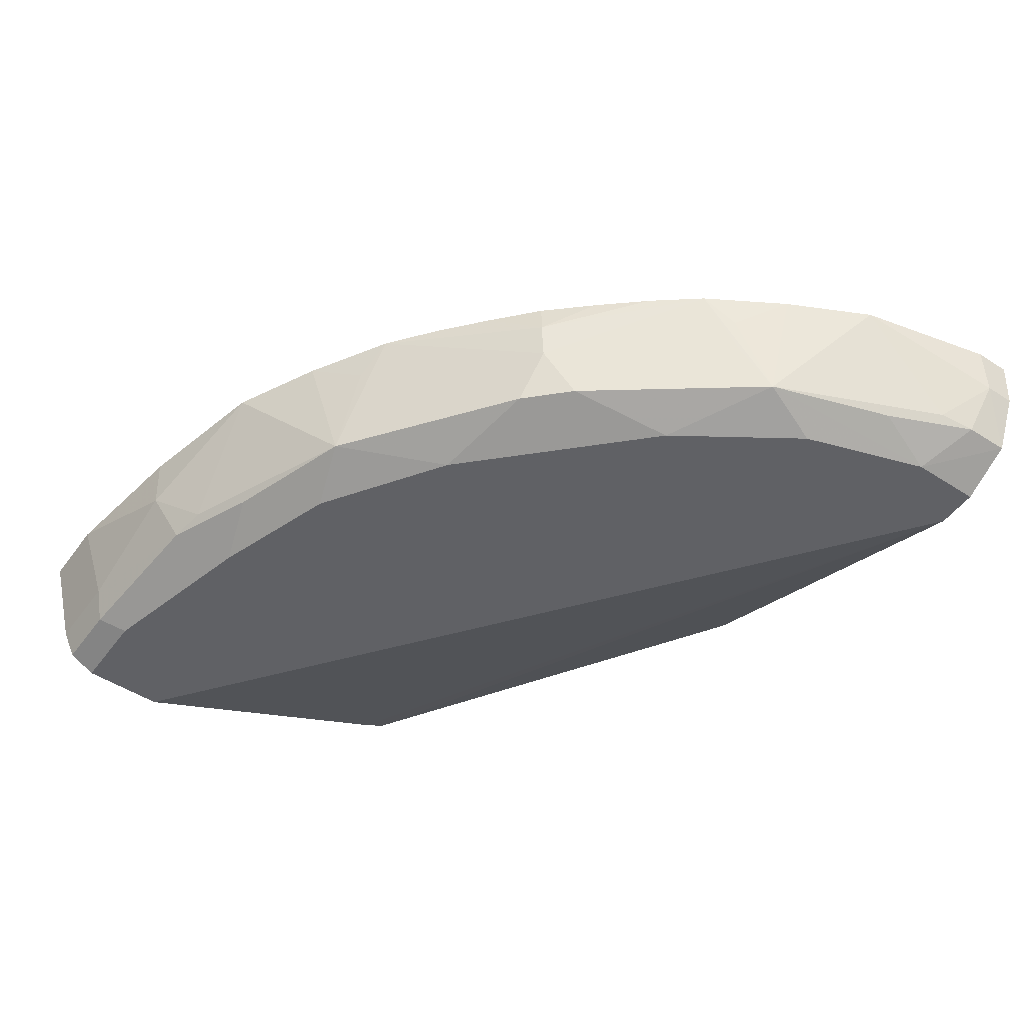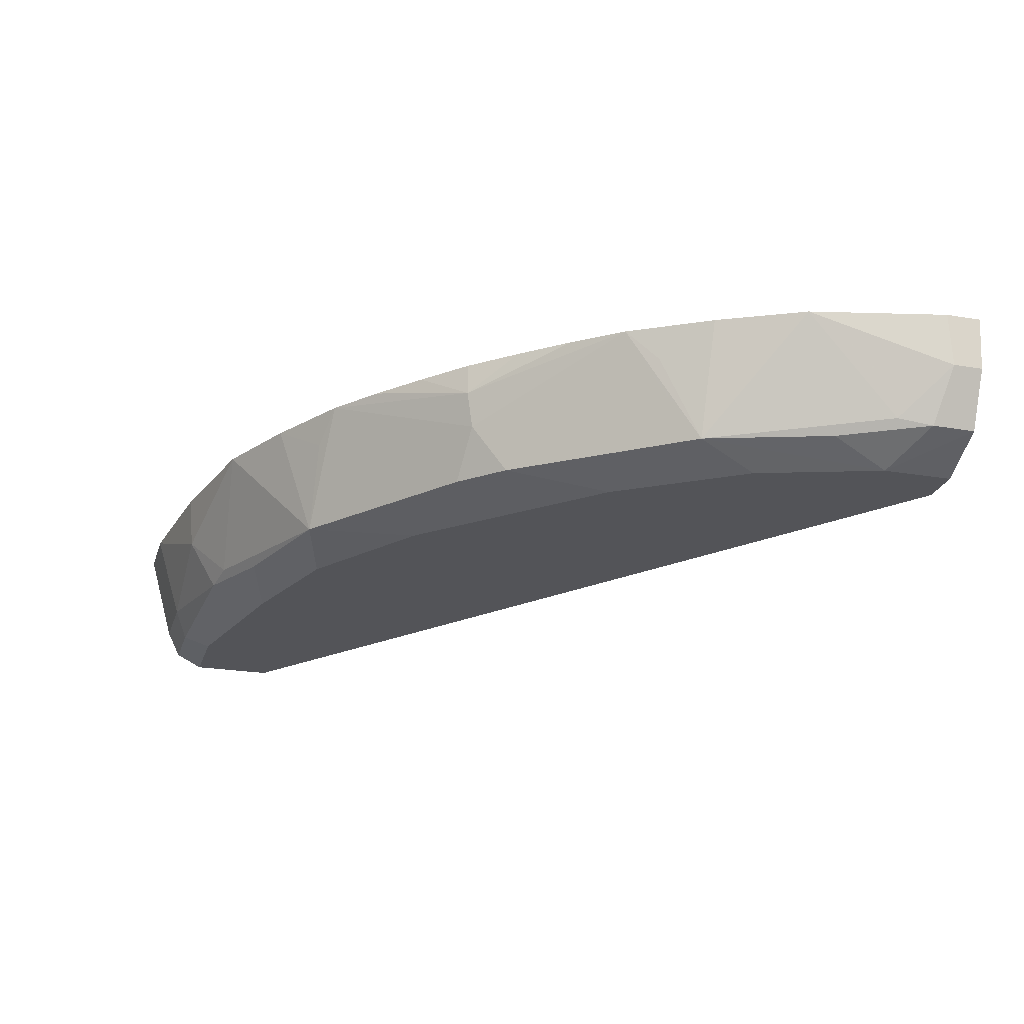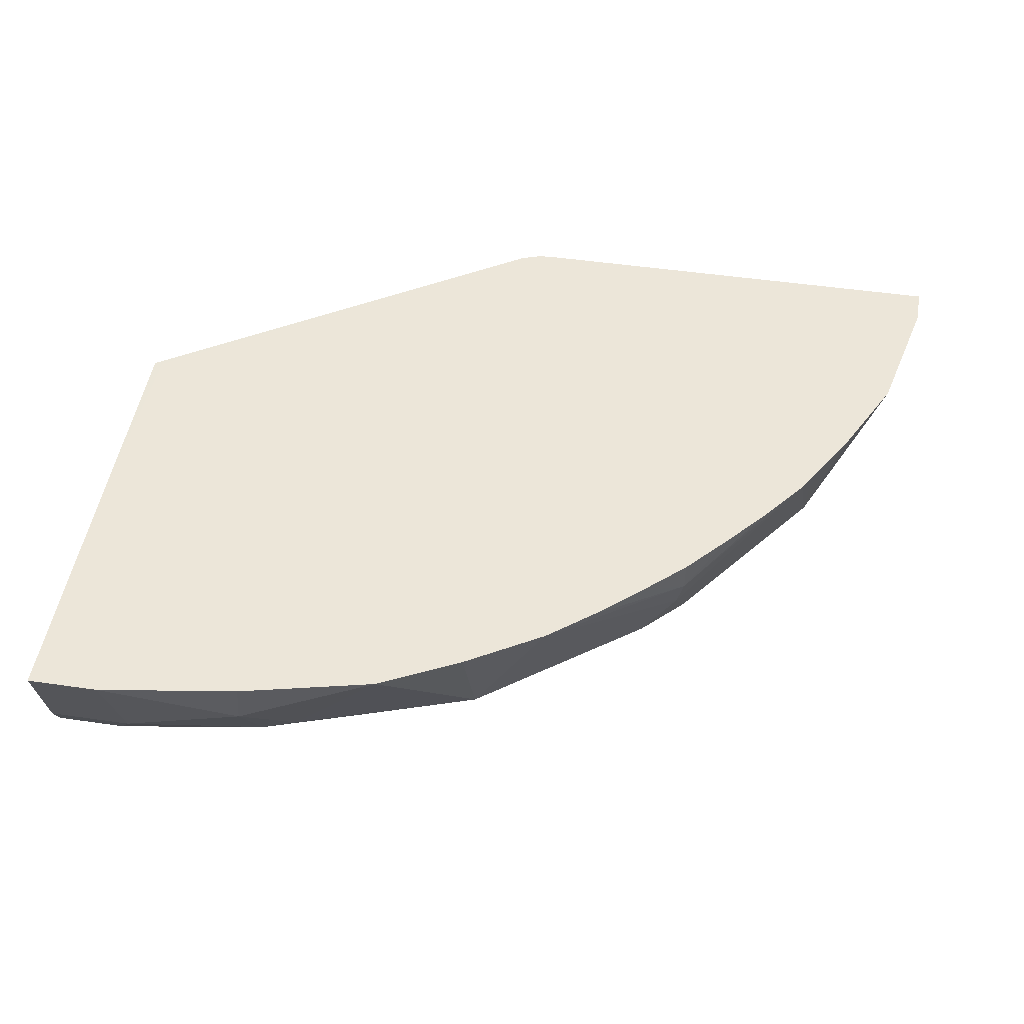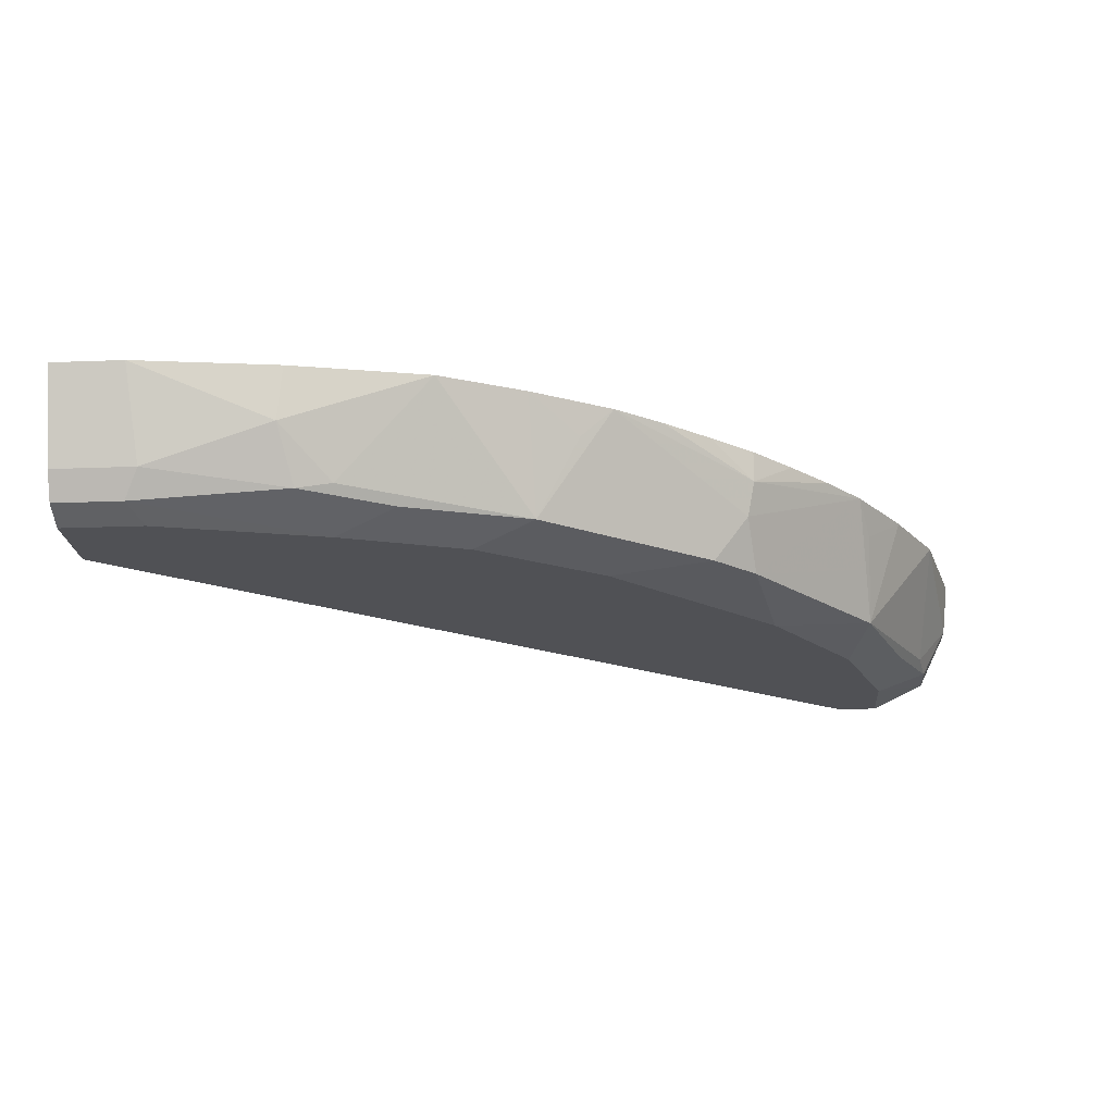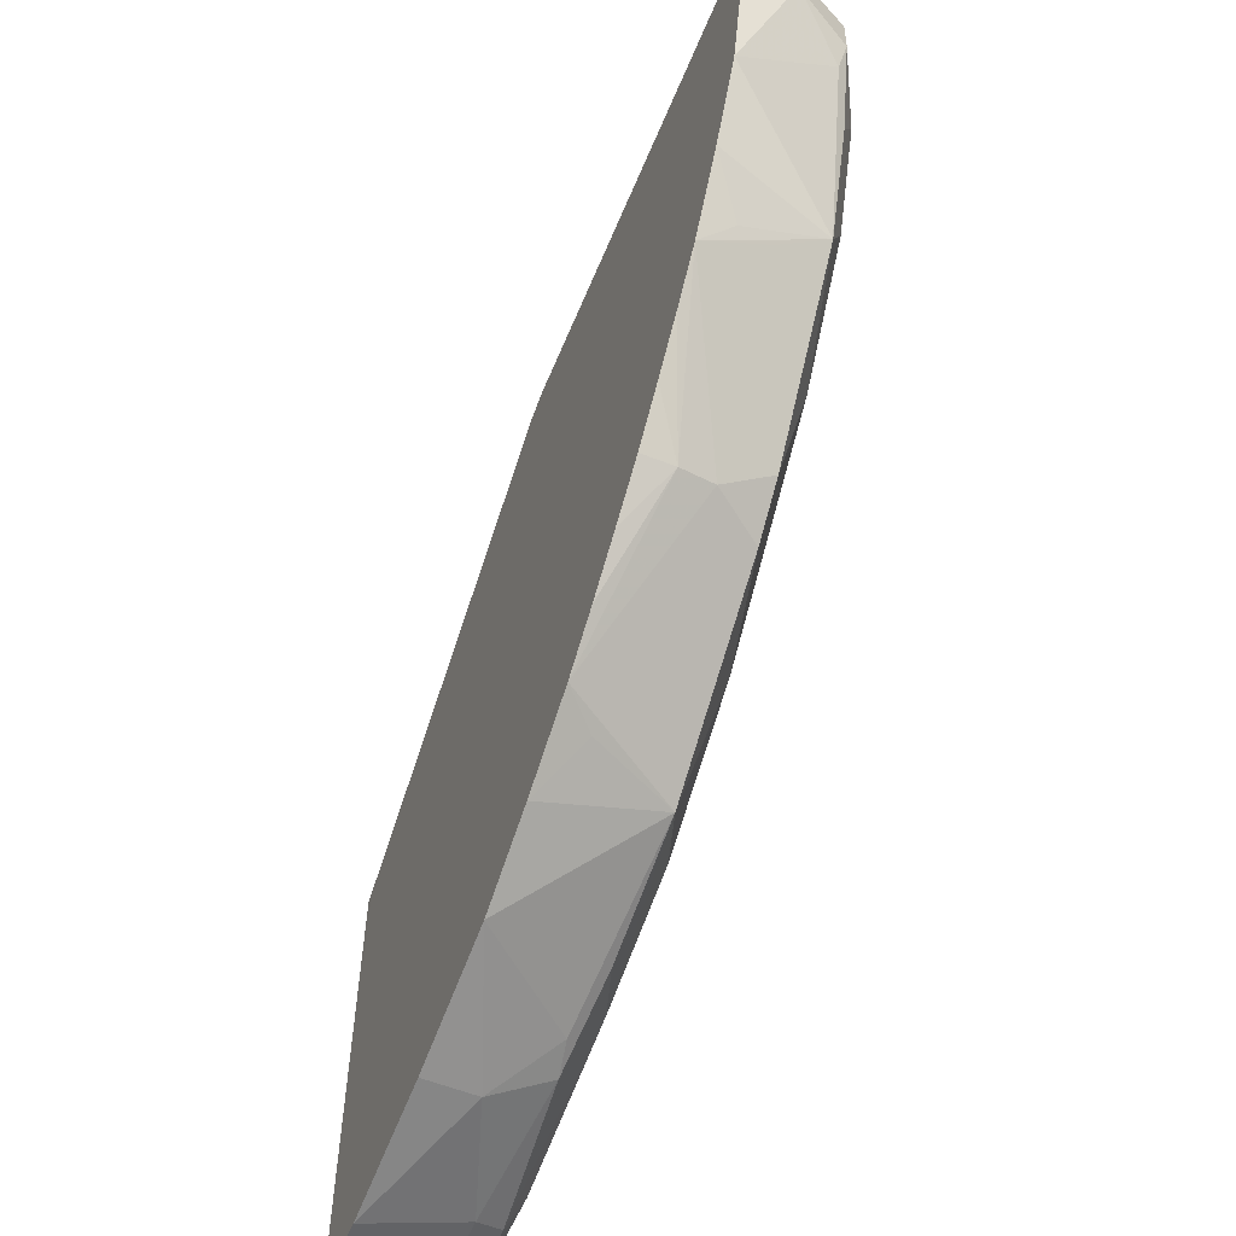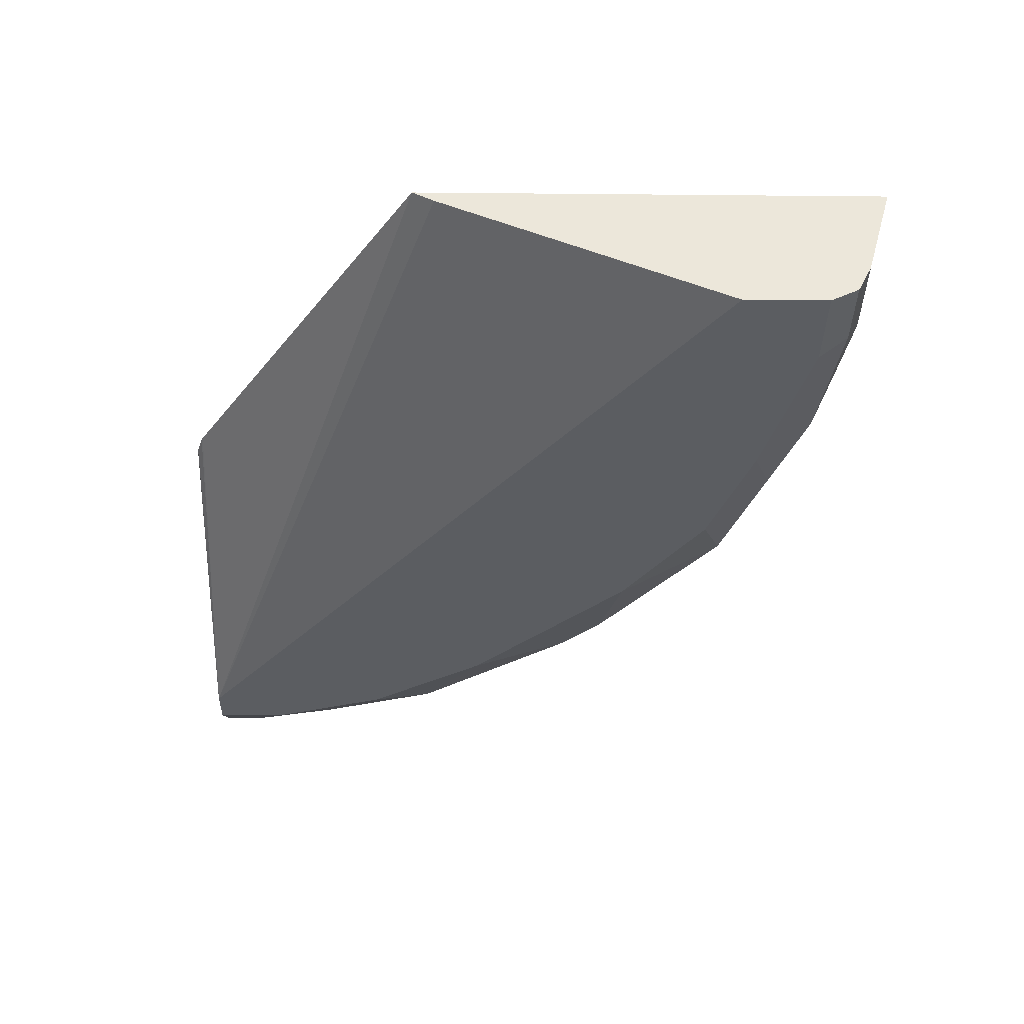
<metadata>
{"format":"obj","ext":"obj","renderer":"f3d","projection":"perspective","resolution":1024,"background":"white","views":[{"elev":-50.3,"azim":-125.3,"up":"+Y"},{"elev":-23.6,"azim":-105.8,"up":"+Y"},{"elev":48.9,"azim":-170.8,"up":"+Y"},{"elev":-20.2,"azim":-175.9,"up":"+Y"},{"elev":-56.5,"azim":-112.2,"up":"+Z"},{"elev":-35.5,"azim":89.3,"up":"+Y"}]}
</metadata>
<code>
v -0.0336 -0.8264 -0.4183
v -0.0001719 -0.8264 -0.4183
v -0.03868 -0.8702 -0.4061
v -0.0967 -0.8509 -0.4061
v -0.09926 -0.8264 -0.4086
v -0.0001719 -0.8264 -0.2947
v -0.0001719 -0.8702 -0.4061
v -0.0001719 -0.8703 -0.406
v -0.03224 -0.8831 -0.3996
v -0.1031 -0.8766 -0.3932
v -0.1193 -0.8734 -0.3899
v -0.1621 -0.8264 -0.3941
v -0.0001719 -0.8265 -0.2026
v -0.004051 -0.8264 -0.2025
v -0.0001719 -0.8831 -0.3996
v -0.03868 -0.8895 -0.3867
v -0.1161 -0.8895 -0.3674
v -0.145 -0.8799 -0.3771
v -0.2031 -0.8799 -0.3577
v -0.2008 -0.8264 -0.3748
v -0.1834 -0.8264 -0.08668
v -0.3481 -0.8895 -0.0826
v -0.0001719 -0.8315 -0.2127
v -0.0001719 -0.8895 -0.3867
v -0.1741 -0.8895 -0.348
v -0.232 -0.8895 -0.3094
v -0.2481 -0.8863 -0.3062
v -0.2804 -0.8799 -0.2997
v -0.2965 -0.8573 -0.2965
v -0.2371 -0.8264 -0.3532
v -0.2224 -0.8412 -0.3577
v -0.1848 -0.8264 -0.08599
v -0.3674 -0.8895 -0.0826
v -0.0001719 -0.8895 -0.348
v -0.1934 -0.8264 -0.08309
v -0.1991 -0.8264 -0.0826
v -0.2707 -0.8895 -0.2707
v -0.2868 -0.8863 -0.2675
v -0.2997 -0.8799 -0.2804
v -0.3531 -0.8264 -0.2372
v -0.2997 -0.8412 -0.2997
v -0.2588 -0.8264 -0.3361
v -0.3934 -0.8769 -0.0826
v -0.3674 -0.8895 -0.1161
v -0.4086 -0.8264 -0.0826
v -0.3094 -0.8895 -0.2321
v -0.3577 -0.8799 -0.2031
v -0.3545 -0.8573 -0.2192
v -0.3361 -0.8264 -0.2588
v -0.3577 -0.8412 -0.2224
v -0.3748 -0.8264 -0.2008
v -0.3182 -0.8264 -0.2795
v -0.2997 -0.8264 -0.2997
v -0.2795 -0.8264 -0.3181
v -0.4061 -0.8509 -0.0826
v -0.4061 -0.8509 -0.0967
v -0.3932 -0.8766 -0.1031
v -0.3771 -0.8799 -0.145
v -0.3481 -0.8895 -0.1741
v -0.4086 -0.8264 -0.09926
v -0.39 -0.8734 -0.1193
v -0.3941 -0.8264 -0.1621
f 22 45 55
f 22 55 43
f 22 43 33
f 26 37 38
f 26 38 27
f 28 39 29
f 27 39 28
f 29 39 40
f 29 40 41
f 22 36 45
f 29 41 30
f 27 38 39
f 22 35 36
f 19 29 30
f 22 34 23
f 21 32 22
f 20 31 30
f 19 25 26
f 19 31 20
f 19 30 31
f 19 28 29
f 19 27 28
f 19 26 27
f 17 19 18
f 17 25 19
f 30 41 42
f 22 32 35
f 33 43 44
f 45 60 56
f 38 46 39
f 16 25 17
f 56 61 57
f 56 62 61
f 56 60 62
f 47 51 50
f 47 62 51
f 47 61 62
f 47 58 61
f 46 59 47
f 45 56 55
f 44 47 59
f 44 58 47
f 44 57 58
f 43 57 44
f 43 56 57
f 43 55 56
f 41 54 42
f 41 53 54
f 41 52 53
f 41 49 52
f 40 50 51
f 40 47 50
f 40 48 47
f 57 61 58
f 39 48 40
f 39 47 48
f 39 46 47
f 37 46 38
f 16 26 25
f 40 49 41
f 16 46 37
f 2 23 34
f 2 13 23
f 2 6 13
f 1 6 2
f 1 14 6
f 1 21 14
f 1 32 21
f 1 35 32
f 1 36 35
f 1 45 36
f 1 60 45
f 1 62 60
f 1 51 62
f 1 40 51
f 1 49 40
f 1 52 49
f 1 53 52
f 1 54 53
f 1 42 54
f 1 30 42
f 1 20 30
f 1 12 20
f 1 5 12
f 1 3 4
f 1 7 3
f 1 2 7
f 16 37 26
f 2 34 24
f 2 24 15
f 1 4 5
f 2 8 7
f 2 15 8
f 16 59 46
f 16 44 59
f 16 22 33
f 16 34 22
f 16 24 34
f 13 14 21
f 13 22 23
f 13 21 22
f 12 19 20
f 11 19 12
f 10 19 11
f 10 18 19
f 16 33 44
f 9 17 18
f 9 18 10
f 3 8 9
f 3 10 4
f 4 10 11
f 4 11 12
f 3 9 10
f 6 14 13
f 9 16 17
f 4 12 5
f 9 24 16
f 3 7 8
f 9 15 24
f 8 15 9

</code>
